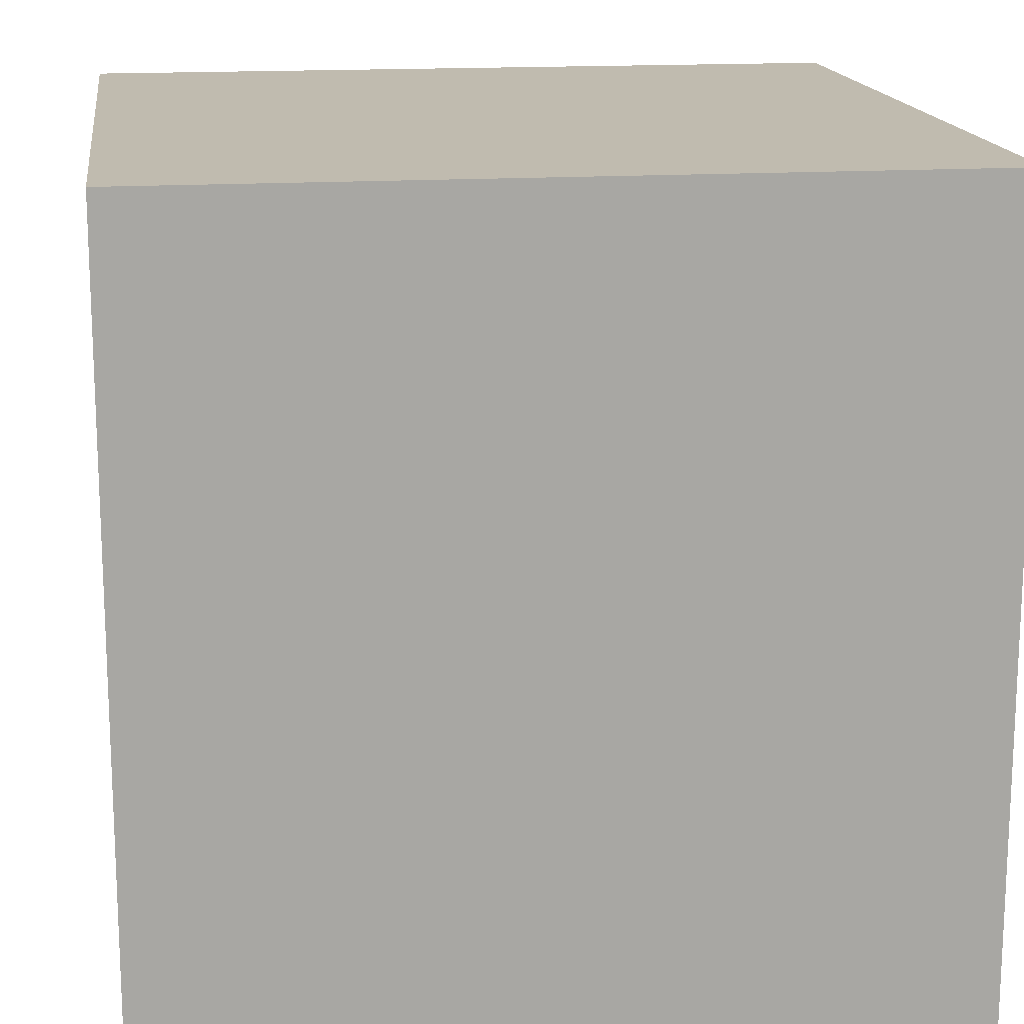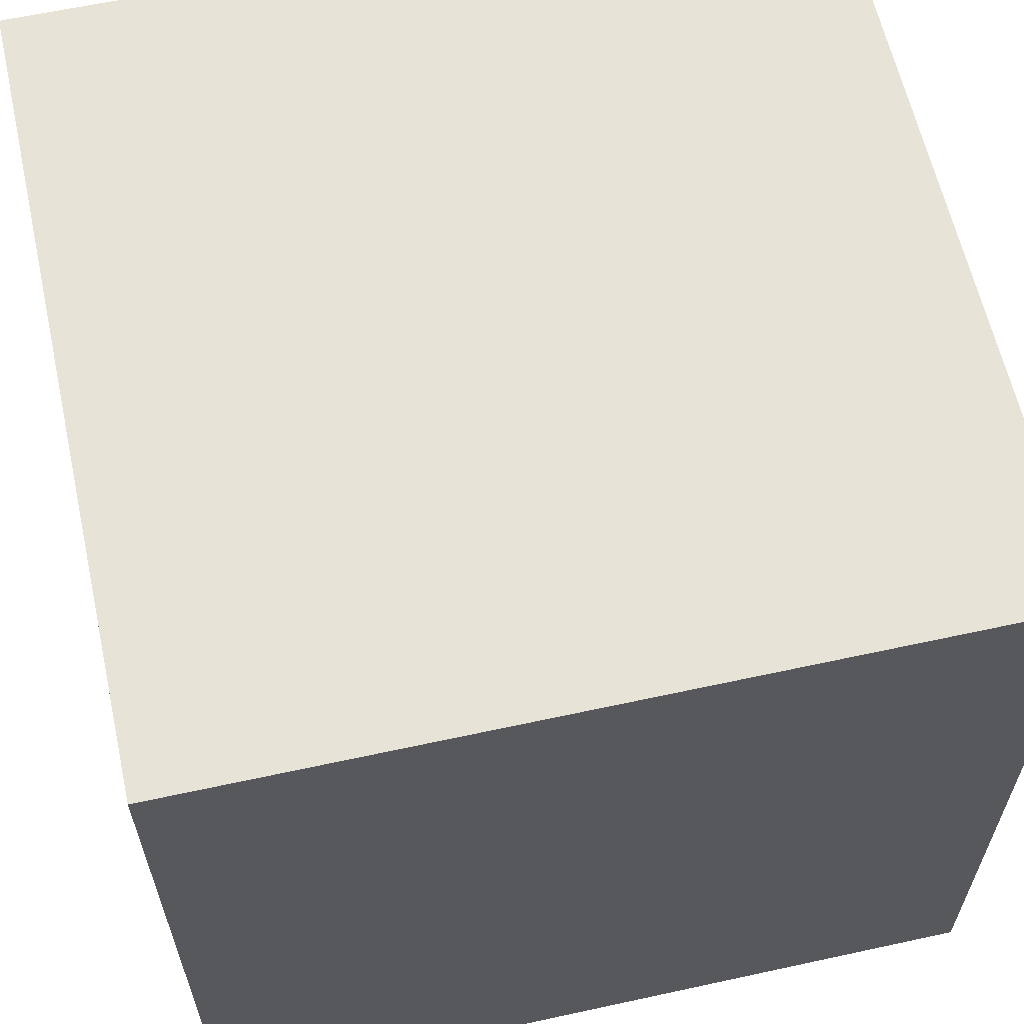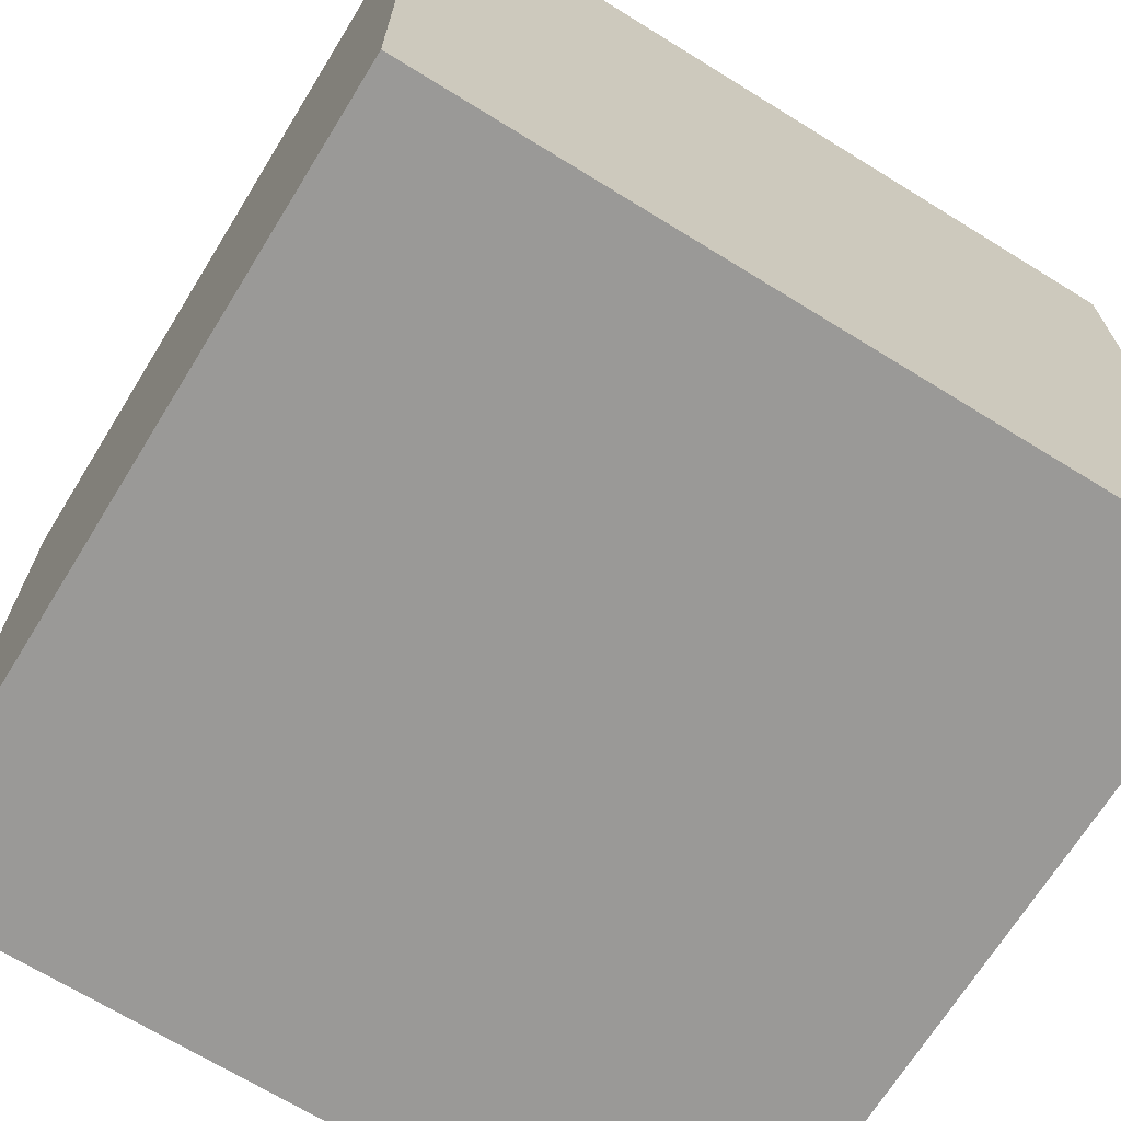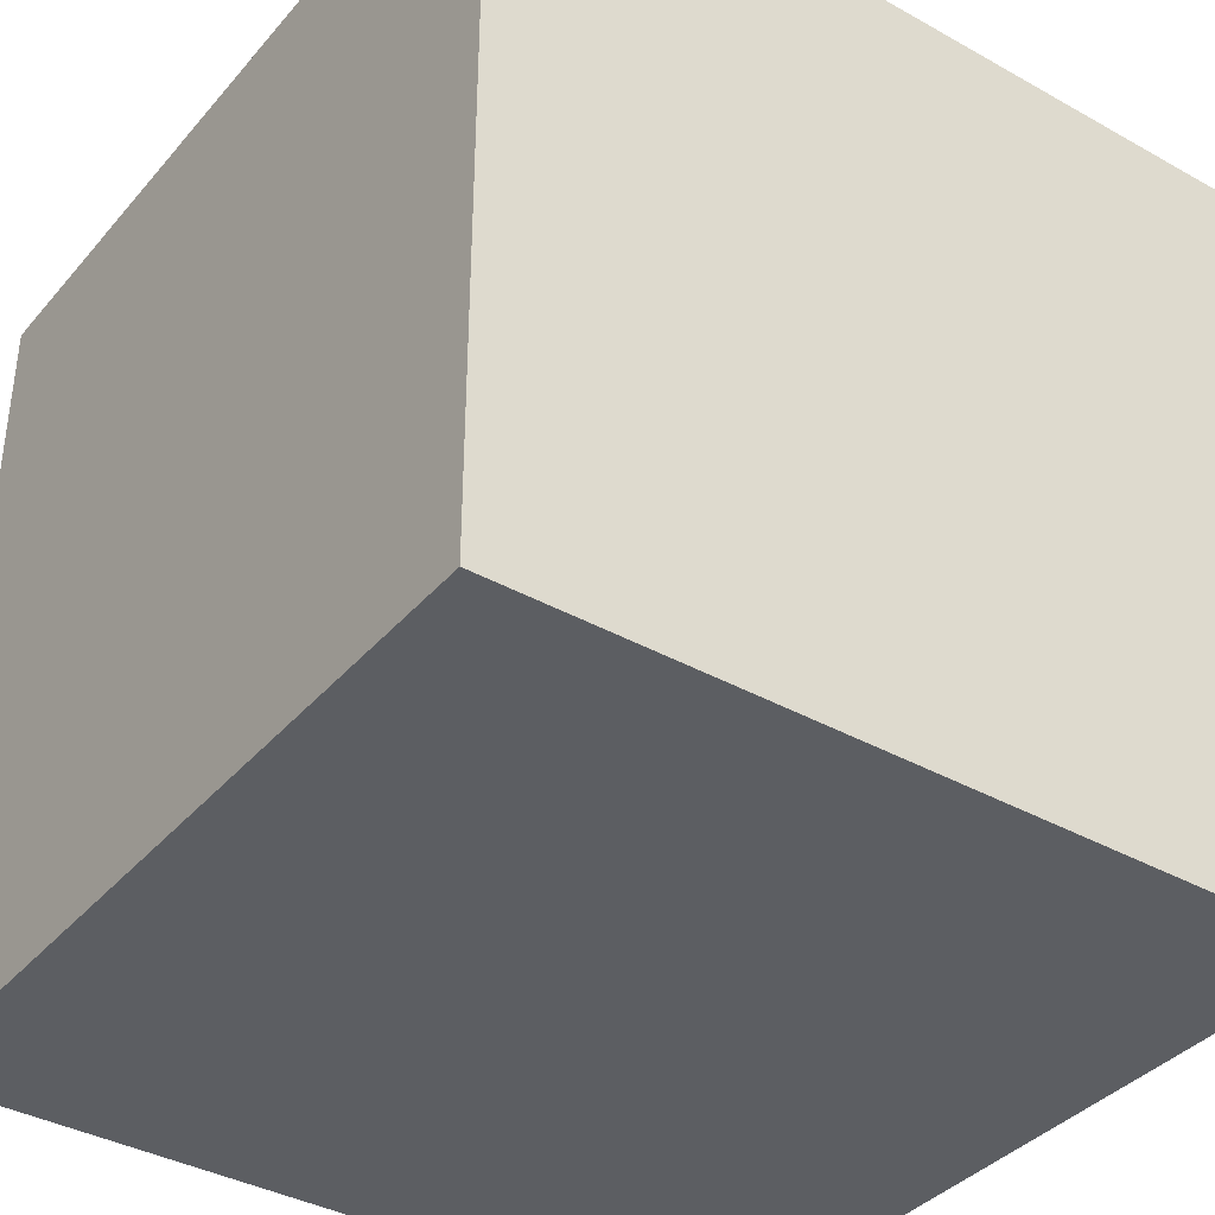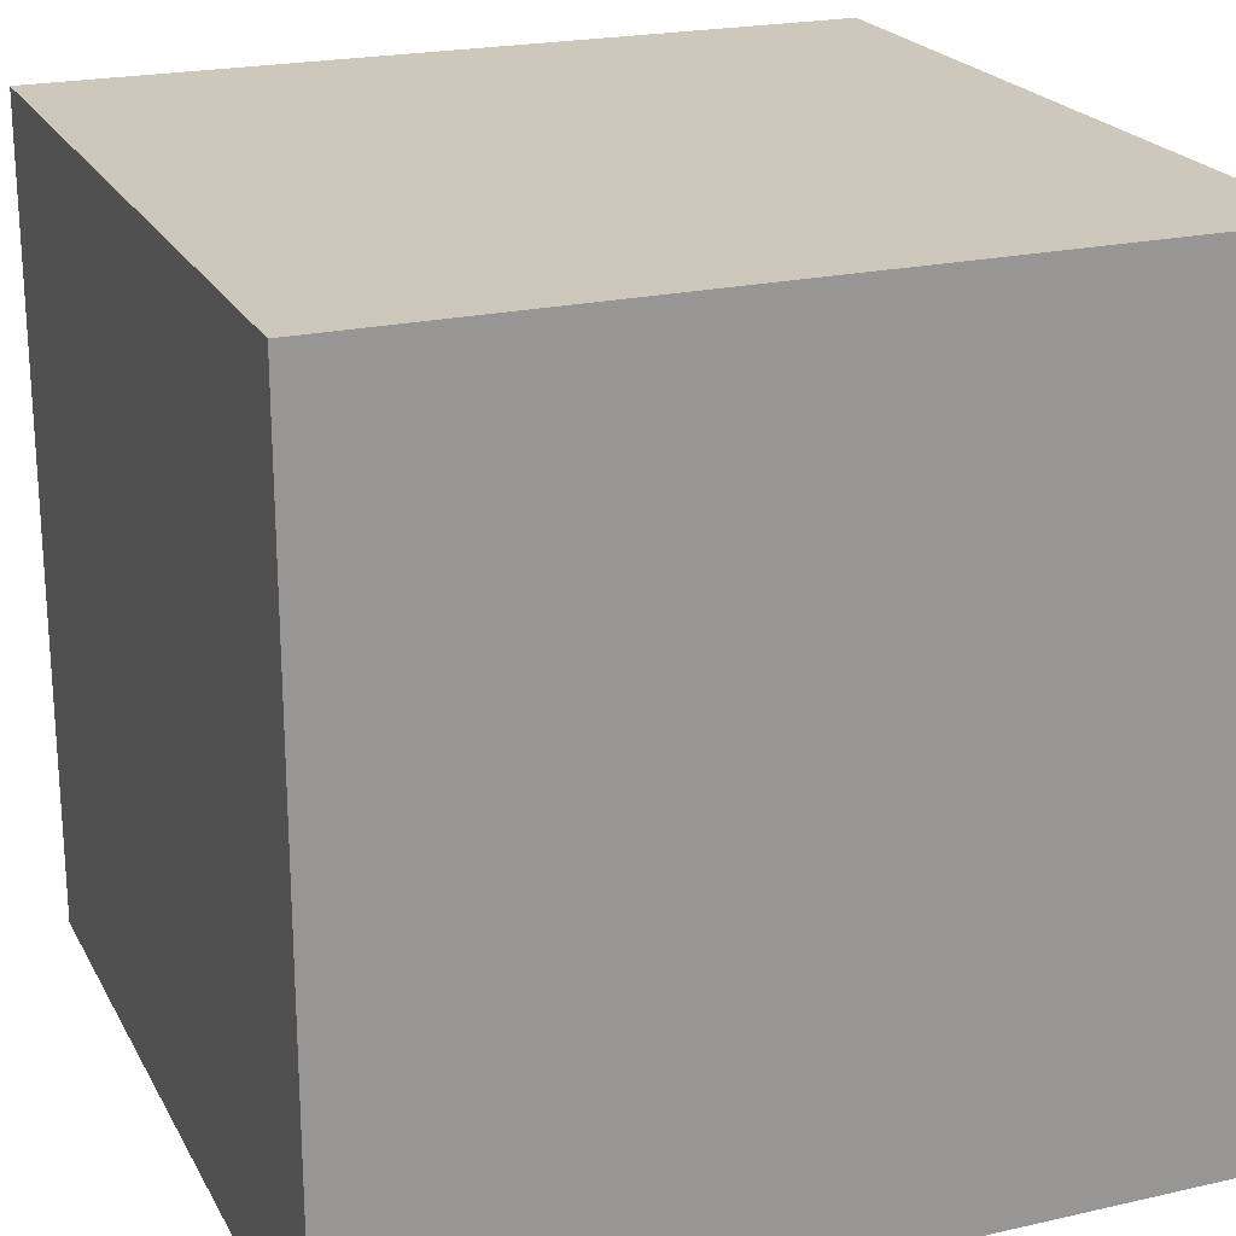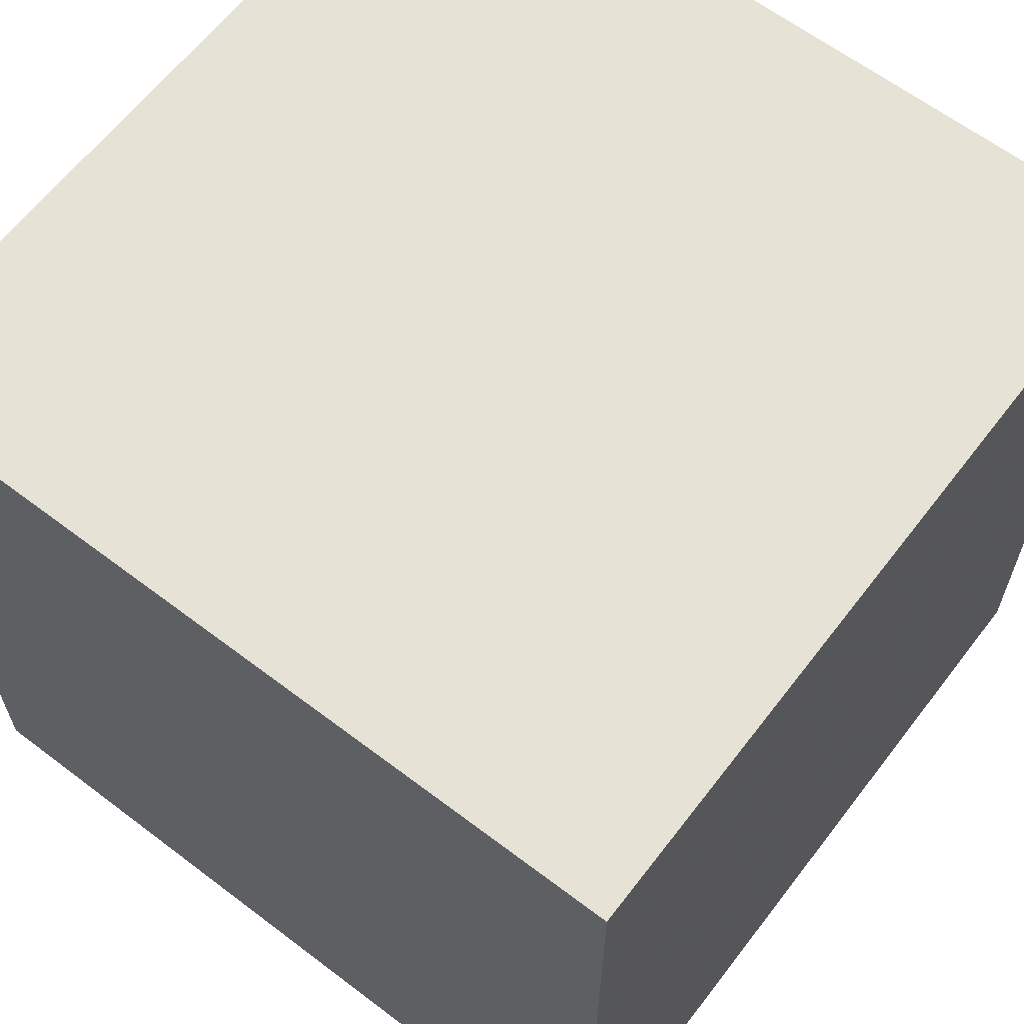
<metadata>
{"format":"obj","ext":"obj","renderer":"f3d","projection":"perspective","resolution":1024,"background":"white","views":[{"elev":15.9,"azim":172.3,"up":"+Z"},{"elev":61.8,"azim":-102.5,"up":"+Y"},{"elev":-69.0,"azim":-31.7,"up":"+Z"},{"elev":-37.8,"azim":-125.5,"up":"+Y"},{"elev":21.8,"azim":68.3,"up":"+Y"},{"elev":63.1,"azim":-142.5,"up":"+Y"}]}
</metadata>
<code>
v -0.5 -0.5 -0.5  # v1
v  0.5 -0.5 -0.5  # v2
v  0.5  0.5 -0.5  # v3
v -0.5  0.5 -0.5  # v4
v -0.5 -0.5  0.5  # v5
v  0.5 -0.5  0.5  # v6
v  0.5  0.5  0.5  # v7
v -0.5  0.5  0.5  # v8
f 1 2 3
f 1 3 4
f 5 6 2
f 5 2 1
f 6 7 3
f 6 3 2
f 7 8 4
f 7 4 3
f 8 5 1
f 8 1 4
f 8 7 6
f 8 6 5

</code>
